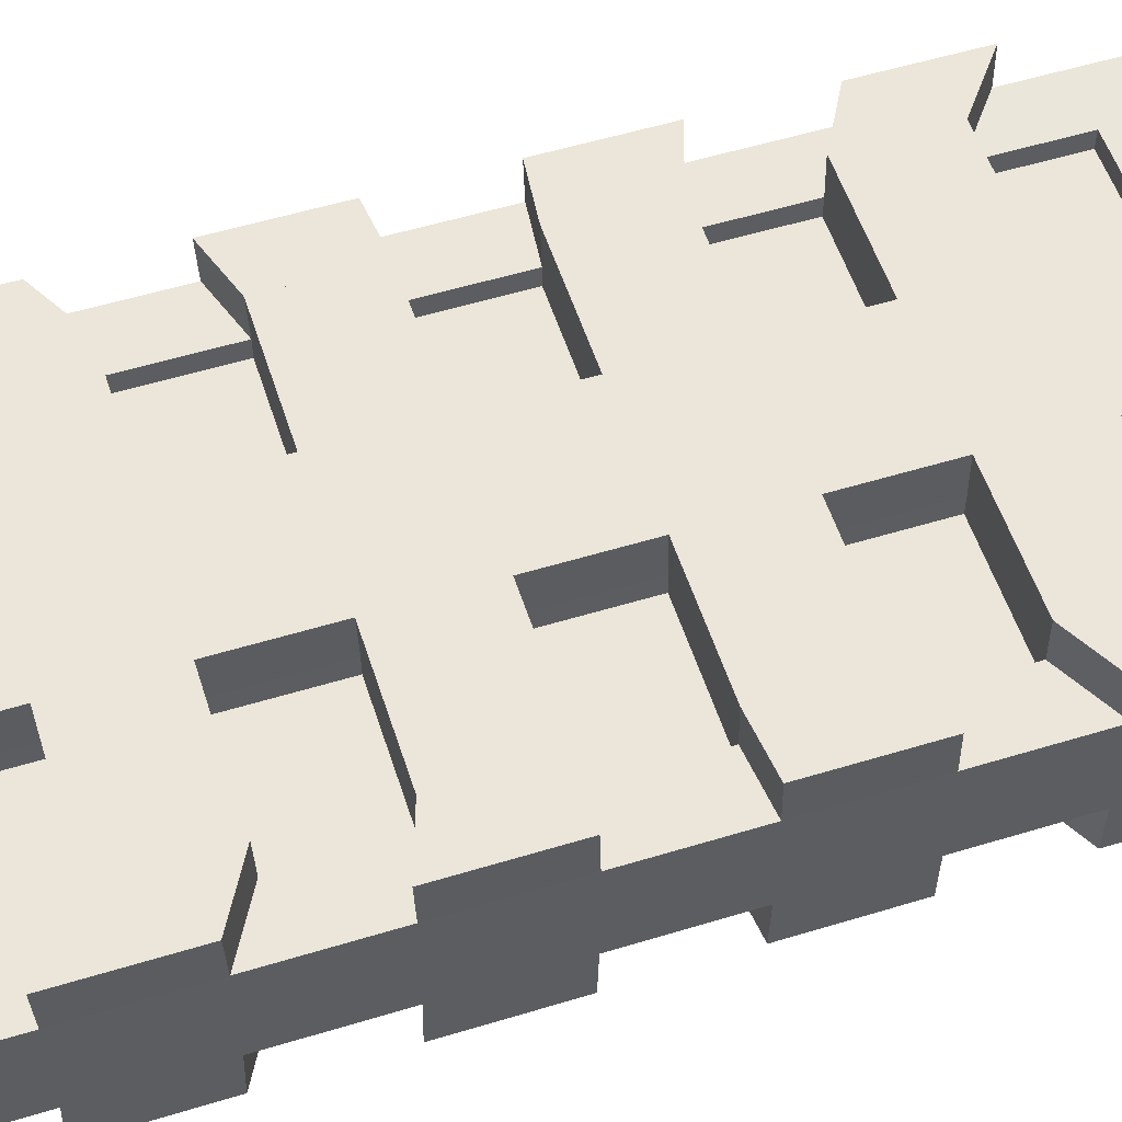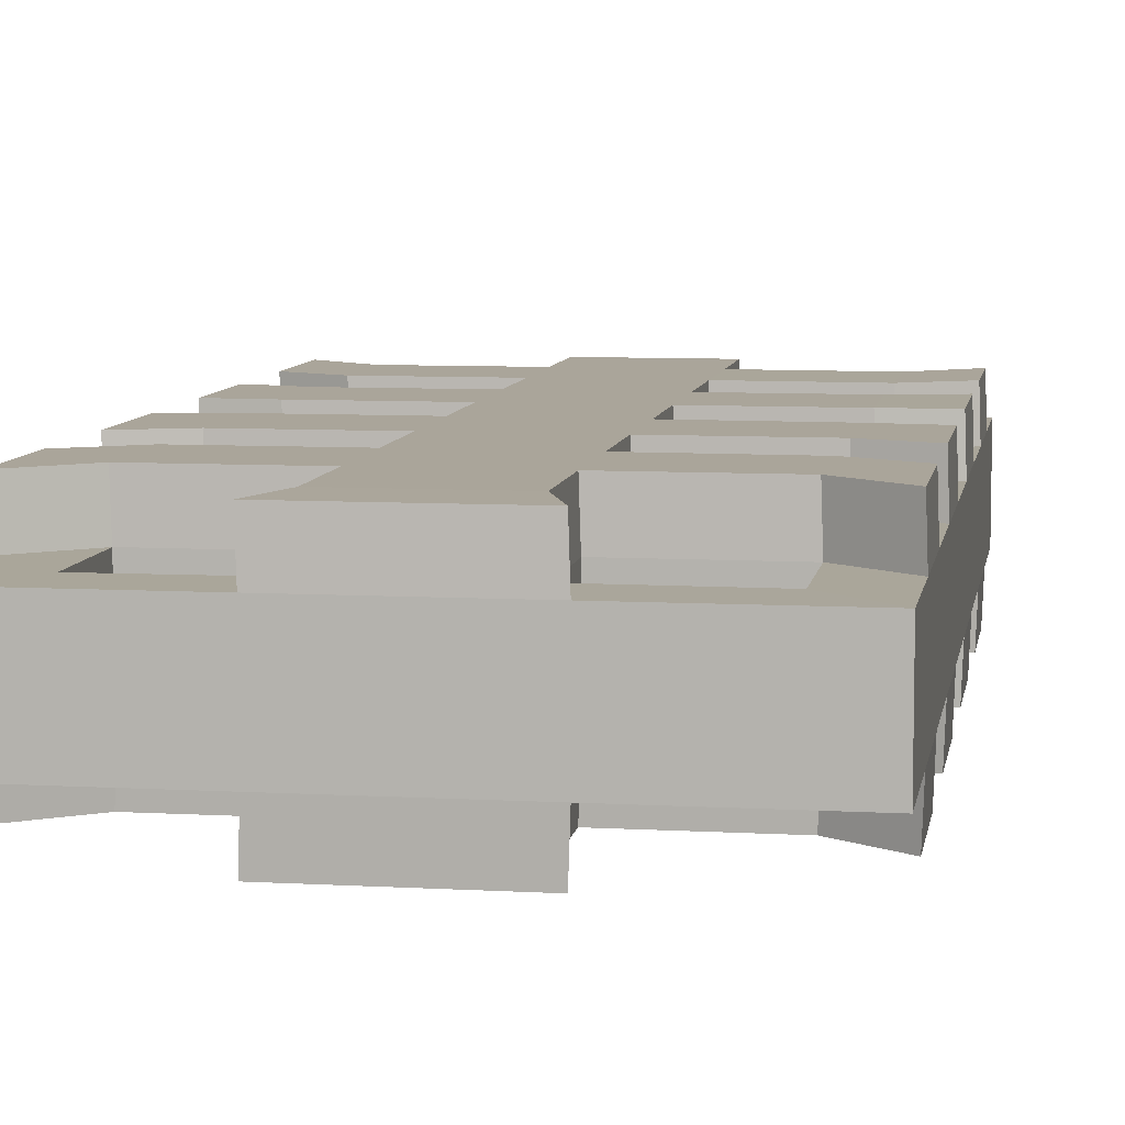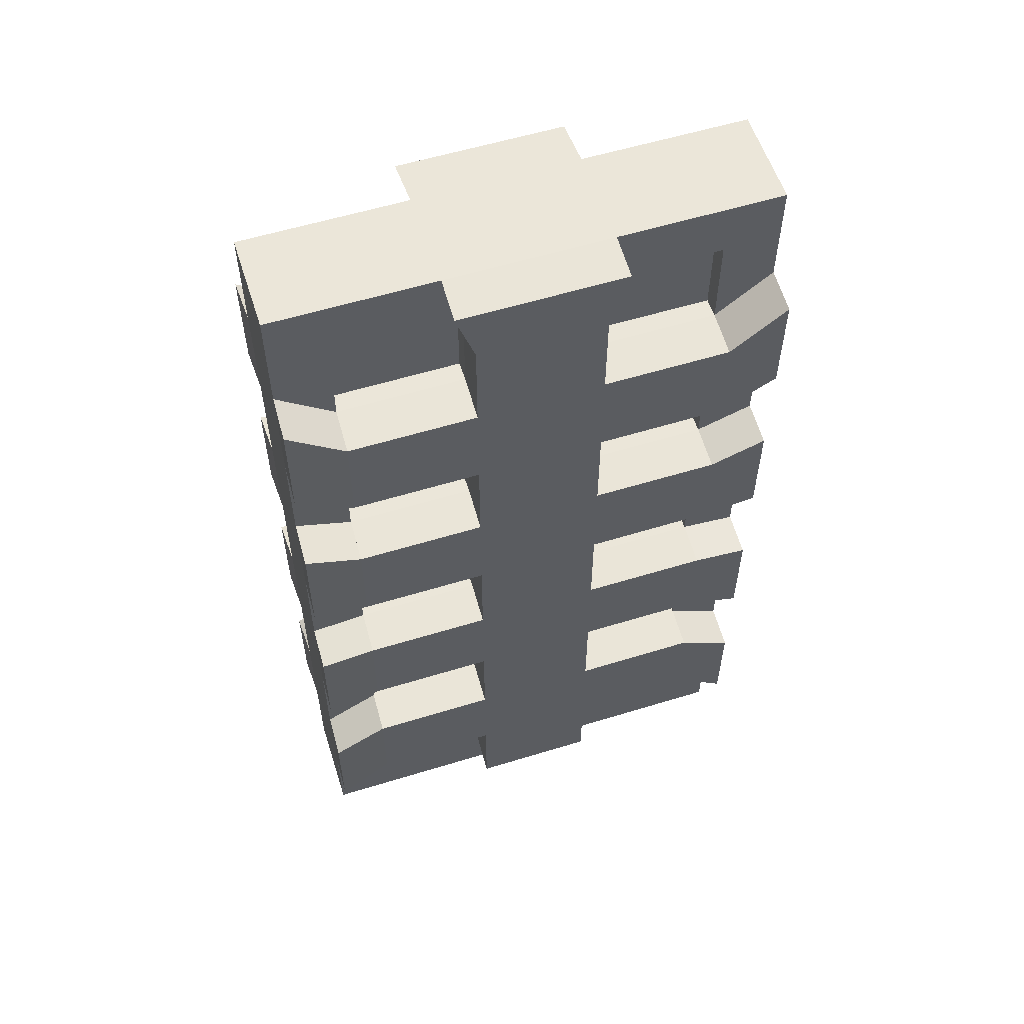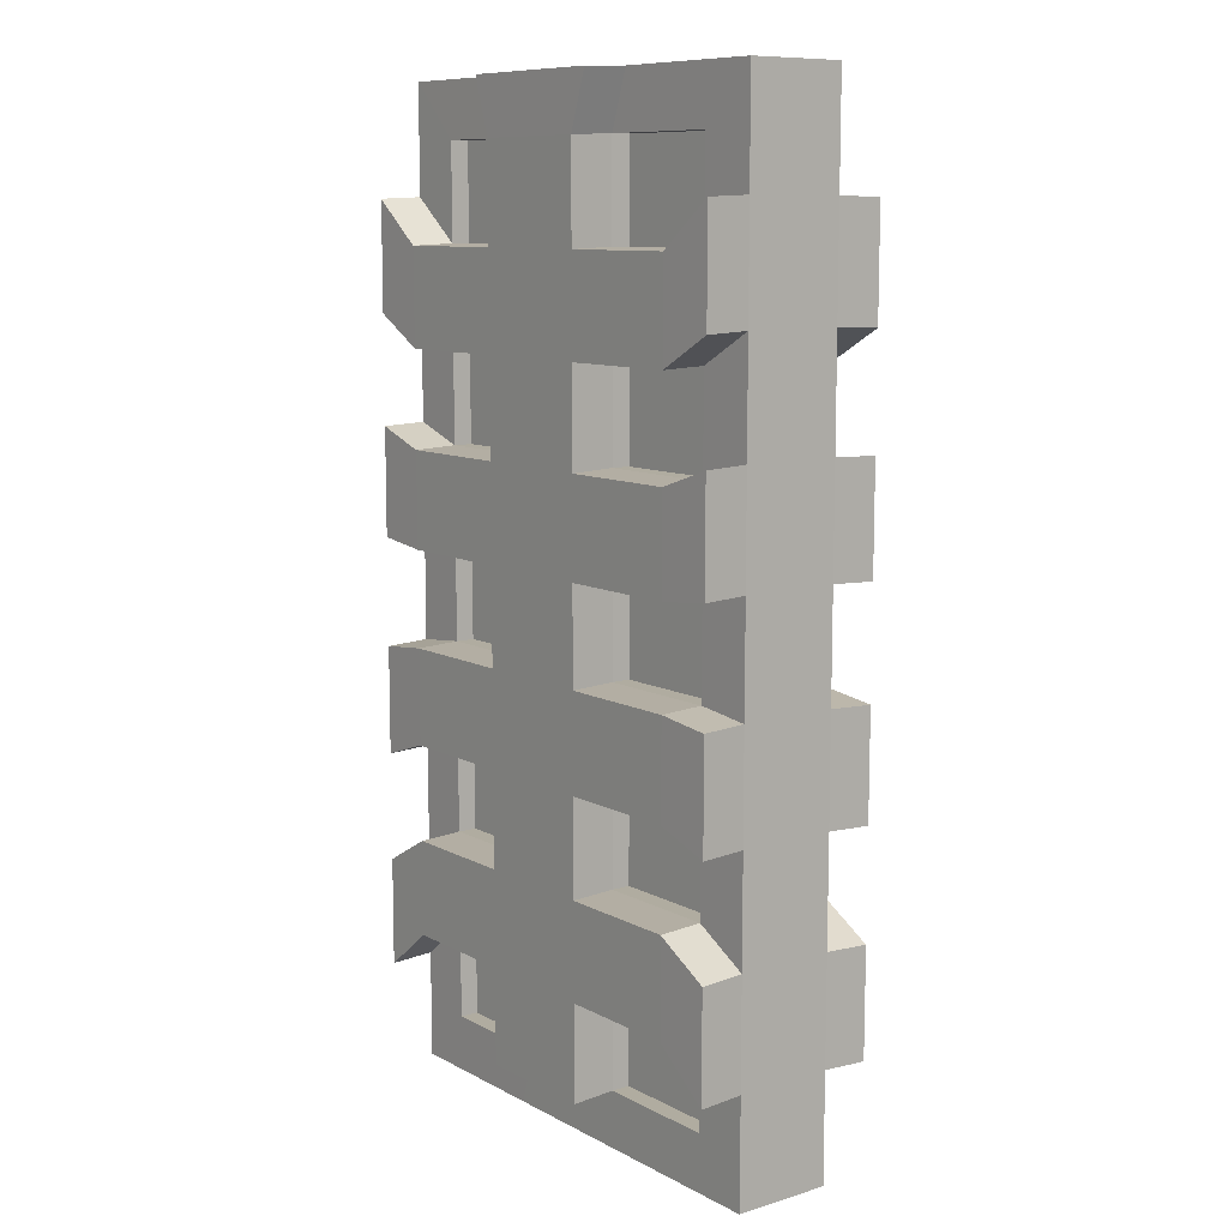
<metadata>
{"format":"obj","ext":"obj","renderer":"f3d","projection":"perspective","resolution":1024,"background":"white","views":[{"elev":55.2,"azim":72.2,"up":"+Z"},{"elev":7.7,"azim":-170.9,"up":"+Z"},{"elev":57.5,"azim":162.3,"up":"+Y"},{"elev":9.9,"azim":52.7,"up":"+Y"}]}
</metadata>
<code>
o Door
v 0.7712 1.771 0.2
v 0.7712 -1.771 0.2
v -0.7712 1.771 0.2
v -0.7712 -1.771 0.2
v -1 -2 0
v 1 2 0
v -1 2 0
v 1 -2 0
v -1 -2 0.2
v -1 2 0.2
v 1 2 0.2
v 1 -2 0.2
v -0.7712 -1.771 0.1229
v -0.7712 1.771 0.1229
v 0.7712 1.771 0.1229
v 0.7712 -1.771 0.1229
v 0.3333 2 0.2
v -0.3333 2 0.2
v -0.3333 -2 0.2
v 0.3333 -2 0.2
v 0.3333 -2 0
v -0.3333 -2 0
v -0.3333 2 0
v 0.3333 2 0
v 0.2571 -1.771 0.2
v 0.2571 1.771 0.1229
v -0.2571 1.771 0.1229
v -0.2571 -1.771 0.1229
v 0.2571 -1.771 0.1229
v -1 -0.6667 0.2
v -1 0.6667 0.2
v 1 0.6667 0.2
v 1 -0.6667 0.2
v 1 0.6667 0
v 1 -0.6667 0
v -1 0.6667 0
v -1 -0.6667 0
v -0.7712 -0.5904 0.1229
v -0.7712 0.5904 0.1229
v 0.7712 0.5904 0.1229
v 0.7712 -0.5904 0.1229
v 0.2571 0.5904 0.1229
v 0.2571 -0.5904 0.1229
v -0.2571 0.5904 0.1229
v -0.2571 -0.5904 0.1229
v -1 -0.2222 0.2
v -1 0.2222 0.2
v 1 0.2222 0.2
v 1 -0.2222 0.2
v 1 0.2222 0
v 1 -0.2222 0
v -1 0.2222 0
v -1 -0.2222 0
v -0.7712 -0.1968 0.1229
v -0.7712 0.1968 0.1229
v 0.7712 0.1968 0.1229
v 0.7712 -0.1968 0.1229
v 0.2571 0.1968 0.1229
v 0.2571 -0.1968 0.1229
v -0.2571 0.1968 0.1229
v -0.2571 -0.1968 0.1229
v -1 1.111 0.2
v -1 1.556 0.2
v -0.7712 0.984 0.1229
v -0.7712 1.378 0.1229
v 1 1.556 0.2
v 1 1.111 0.2
v 1 1.556 0
v 1 1.111 0
v -1 1.556 0
v -1 1.111 0
v 0.7712 1.378 0.1229
v 0.7712 0.984 0.1229
v 0.2571 1.378 0.1229
v 0.2571 0.984 0.1229
v -0.2571 1.378 0.1229
v -0.2571 0.984 0.1229
v 1 -1.111 0.2
v 1 -1.556 0.2
v 1 -1.111 0
v 1 -1.556 0
v -1 -1.111 0
v -1 -1.556 0
v 0.7712 -0.984 0.1229
v 0.7712 -1.378 0.1229
v 0.2571 -0.984 0.1229
v 0.2571 -1.378 0.1229
v -0.2571 -0.984 0.1229
v -0.2571 -1.378 0.1229
v -1 -1.556 0.2
v -1 -1.111 0.2
v -0.7712 -1.378 0.1229
v -0.7712 -0.984 0.1229
v 0.2571 1.771 0.2012
v -0.2571 1.771 0.2012
v -0.2571 -1.771 0.2012
v 0.2571 -1.378 0.2012
v -0.2571 -1.378 0.2012
v -0.7712 0.1968 0.2012
v -0.7712 0.5904 0.2012
v 0.7712 -0.1968 0.2012
v 0.7712 -0.5904 0.2012
v 0.2571 0.984 0.2012
v 0.2571 0.5904 0.2012
v 0.2571 -0.1968 0.2012
v 0.2571 -0.5904 0.2012
v -0.2571 0.984 0.2012
v -0.2571 0.5904 0.2012
v -0.2571 -0.1968 0.2012
v -0.2571 -0.5904 0.2012
v 0.7712 0.5904 0.2012
v -0.7712 -0.5904 0.2012
v -0.7712 -0.1968 0.2012
v 0.7712 0.1968 0.2012
v 0.2571 0.1968 0.2012
v -0.2571 0.1968 0.2012
v -0.7712 0.984 0.2012
v -0.7712 1.378 0.2012
v 0.7712 1.378 0.2012
v 0.7712 0.984 0.2012
v 0.2571 1.378 0.2012
v -0.2571 1.378 0.2012
v 0.7712 -0.984 0.2012
v 0.7712 -1.378 0.2012
v 0.2571 -0.984 0.2012
v -0.2571 -0.984 0.2012
v -0.7712 -1.378 0.2012
v -0.7712 -0.984 0.2012
v 0.3404 1.993 0.384
v -0.3263 1.993 0.384
v -0.9929 0.2151 0.384
v -0.9929 0.6596 0.384
v 1.007 -0.2293 0.384
v 1.007 -0.6737 0.384
v -0.7641 0.1897 0.384
v 1.007 0.6596 0.384
v -0.9929 -0.6737 0.384
v -0.9929 -0.2293 0.384
v 1.007 0.2151 0.384
v -0.7641 -1.385 0.3069
v -0.9929 1.104 0.384
v -0.9929 1.548 0.384
v -0.7641 0.9769 0.384
v 1.007 1.548 0.384
v 1.007 1.104 0.384
v 1.007 -1.118 0.384
v 1.007 -1.563 0.384
v -0.9929 -1.563 0.384
v -0.9929 -1.118 0.384
v -0.7641 -1.385 0.384
v -0.7641 -0.9911 0.384
v -0.25 -1.385 0.3069
v 0.2641 1.764 0.3852
v -0.25 1.764 0.3852
v -0.25 -1.778 0.3852
v 0.2641 -1.778 0.3852
v 0.2641 -1.385 0.3852
v -0.25 -1.385 0.3852
v -0.7641 0.5833 0.3852
v 0.7783 -0.2039 0.3852
v 0.7783 -0.5975 0.3852
v 0.2641 0.9769 0.3852
v 0.2641 0.5833 0.3852
v 0.2641 -0.2039 0.3852
v 0.2641 -0.5975 0.3852
v -0.25 0.9769 0.3852
v -0.25 0.5833 0.3852
v -0.25 -0.2039 0.3852
v -0.25 -0.5975 0.3852
v 0.7783 0.5833 0.3852
v -0.7641 -0.5975 0.3852
v -0.7641 -0.2039 0.3852
v 0.7783 0.1897 0.3852
v 0.2641 0.1897 0.3852
v -0.25 0.1897 0.3852
v -0.7641 1.371 0.3852
v 0.7783 1.371 0.3852
v 0.7783 0.9769 0.3852
v 0.2641 1.371 0.3852
v -0.25 1.371 0.3852
v 0.7783 -0.9911 0.3852
v 0.7783 -1.385 0.3852
v 0.2641 -0.9911 0.3852
v -0.25 -0.9911 0.3852
v 0.7712 1.771 -0.2
v 0.7712 -1.771 -0.2
v -0.7712 1.771 -0.2
v -0.7712 -1.771 -0.2
v -1 -2 -0.2
v -1 2 -0.2
v 1 2 -0.2
v 1 -2 -0.2
v -0.7712 -1.771 -0.1229
v -0.7712 1.771 -0.1229
v 0.7712 1.771 -0.1229
v 0.7712 -1.771 -0.1229
v 0.3333 2 -0.2
v -0.3333 2 -0.2
v -0.3333 -2 -0.2
v 0.3333 -2 -0.2
v 0.2571 -1.771 -0.2
v 0.2571 1.771 -0.1229
v -0.2571 1.771 -0.1229
v -0.2571 -1.771 -0.1229
v 0.2571 -1.771 -0.1229
v -1 -0.6667 -0.2
v -1 0.6667 -0.2
v 1 0.6667 -0.2
v 1 -0.6667 -0.2
v -0.7712 -0.5904 -0.1229
v -0.7712 0.5904 -0.1229
v 0.7712 0.5904 -0.1229
v 0.7712 -0.5904 -0.1229
v 0.2571 0.5904 -0.1229
v 0.2571 -0.5904 -0.1229
v -0.2571 0.5904 -0.1229
v -0.2571 -0.5904 -0.1229
v -1 -0.2222 -0.2
v -1 0.2222 -0.2
v 1 0.2222 -0.2
v 1 -0.2222 -0.2
v -0.7712 -0.1968 -0.1229
v -0.7712 0.1968 -0.1229
v 0.7712 0.1968 -0.1229
v 0.7712 -0.1968 -0.1229
v 0.2571 0.1968 -0.1229
v 0.2571 -0.1968 -0.1229
v -0.2571 0.1968 -0.1229
v -0.2571 -0.1968 -0.1229
v -1 1.111 -0.2
v -1 1.556 -0.2
v -0.7712 0.984 -0.1229
v -0.7712 1.378 -0.1229
v 1 1.556 -0.2
v 1 1.111 -0.2
v 0.7712 1.378 -0.1229
v 0.7712 0.984 -0.1229
v 0.2571 1.378 -0.1229
v 0.2571 0.984 -0.1229
v -0.2571 1.378 -0.1229
v -0.2571 0.984 -0.1229
v 1 -1.111 -0.2
v 1 -1.556 -0.2
v 0.7712 -0.984 -0.1229
v 0.7712 -1.378 -0.1229
v 0.2571 -0.984 -0.1229
v 0.2571 -1.378 -0.1229
v -0.2571 -0.984 -0.1229
v -0.2571 -1.378 -0.1229
v -1 -1.556 -0.2
v -1 -1.111 -0.2
v -0.7712 -1.378 -0.1229
v -0.7712 -0.984 -0.1229
v 0.2571 1.771 -0.2012
v -0.2571 1.771 -0.2012
v -0.2571 -1.771 -0.2012
v 0.2571 -1.378 -0.2012
v -0.2571 -1.378 -0.2012
v -0.7712 0.1968 -0.2012
v -0.7712 0.5904 -0.2012
v 0.7712 -0.1968 -0.2012
v 0.7712 -0.5904 -0.2012
v 0.2571 0.984 -0.2012
v 0.2571 0.5904 -0.2012
v 0.2571 -0.1968 -0.2012
v 0.2571 -0.5904 -0.2012
v -0.2571 0.984 -0.2012
v -0.2571 0.5904 -0.2012
v -0.2571 -0.1968 -0.2012
v -0.2571 -0.5904 -0.2012
v 0.7712 0.5904 -0.2012
v -0.7712 -0.5904 -0.2012
v -0.7712 -0.1968 -0.2012
v 0.7712 0.1968 -0.2012
v 0.2571 0.1968 -0.2012
v -0.2571 0.1968 -0.2012
v -0.7712 0.984 -0.2012
v -0.7712 1.378 -0.2012
v 0.7712 1.378 -0.2012
v 0.7712 0.984 -0.2012
v 0.2571 1.378 -0.2012
v -0.2571 1.378 -0.2012
v 0.7712 -0.984 -0.2012
v 0.7712 -1.378 -0.2012
v 0.2571 -0.984 -0.2012
v -0.2571 -0.984 -0.2012
v -0.7712 -1.378 -0.2012
v -0.7712 -0.984 -0.2012
v 0.3404 1.993 -0.384
v -0.3263 1.993 -0.384
v -0.9929 0.2151 -0.384
v -0.9929 0.6596 -0.384
v 1.007 -0.2293 -0.384
v 1.007 -0.6737 -0.384
v -0.7641 0.1897 -0.384
v 1.007 0.6596 -0.384
v -0.9929 -0.6737 -0.384
v -0.9929 -0.2293 -0.384
v 1.007 0.2151 -0.384
v -0.7641 -1.385 -0.3069
v -0.9929 1.104 -0.384
v -0.9929 1.548 -0.384
v -0.7641 0.9769 -0.384
v 1.007 1.548 -0.384
v 1.007 1.104 -0.384
v 1.007 -1.118 -0.384
v 1.007 -1.563 -0.384
v -0.9929 -1.563 -0.384
v -0.9929 -1.118 -0.384
v -0.7641 -1.385 -0.384
v -0.7641 -0.9911 -0.384
v -0.25 -1.385 -0.3069
v 0.2641 1.764 -0.3852
v -0.25 1.764 -0.3852
v -0.25 -1.778 -0.3852
v 0.2641 -1.778 -0.3852
v 0.2641 -1.385 -0.3852
v -0.25 -1.385 -0.3852
v -0.7641 0.5833 -0.3852
v 0.7783 -0.2039 -0.3852
v 0.7783 -0.5975 -0.3852
v 0.2641 0.9769 -0.3852
v 0.2641 0.5833 -0.3852
v 0.2641 -0.2039 -0.3852
v 0.2641 -0.5975 -0.3852
v -0.25 0.9769 -0.3852
v -0.25 0.5833 -0.3852
v -0.25 -0.2039 -0.3852
v -0.25 -0.5975 -0.3852
v 0.7783 0.5833 -0.3852
v -0.7641 -0.5975 -0.3852
v -0.7641 -0.2039 -0.3852
v 0.7783 0.1897 -0.3852
v 0.2641 0.1897 -0.3852
v -0.25 0.1897 -0.3852
v -0.7641 1.371 -0.3852
v 0.7783 1.371 -0.3852
v 0.7783 0.9769 -0.3852
v 0.2641 1.371 -0.3852
v -0.25 1.371 -0.3852
v 0.7783 -0.9911 -0.3852
v 0.7783 -1.385 -0.3852
v 0.2641 -0.9911 -0.3852
v -0.25 -0.9911 -0.3852
f 23 7 10 18
f 95 3 14 27
f 21 8 12 20
f 68 6 11 66
f 63 10 7 70
f 118 3 10 63
f 124 2 12 79
f 94 1 11 17
f 96 4 9 19
f 76 27 14 65
f 127 4 13 92
f 25 2 16 29
f 119 1 15 72
f 4 96 28 13
f 96 25 29 28
f 72 15 26 74
f 44 39 100 108
f 2 25 20 12
f 25 96 19 20
f 3 95 18 10
f 103 120 178 162
f 5 22 19 9
f 22 21 20 19
f 1 94 26 15
f 6 24 17 11
f 24 23 18 17
f 41 57 101 102
f 29 87 97 25
f 84 41 43 86
f 59 58 115 105
f 123 102 41 84
f 117 100 39 64
f 88 45 38 93
f 38 45 110 112
f 120 111 32 67
f 118 63 142 176
f 128 112 30 91
f 32 111 170 136
f 91 30 37 82
f 127 92 140 150
f 80 35 33 78
f 62 117 143 141
f 35 51 49 33
f 51 50 48 49
f 30 46 53 37
f 46 47 52 53
f 33 49 133 134
f 113 99 47 46
f 107 108 167 166
f 114 101 49 48
f 65 64 117 118
f 61 60 55 54
f 99 113 54 55
f 101 114 56 57
f 27 76 122 95
f 57 56 58 59
f 55 60 116 99
f 76 65 118 122
f 1 119 66 11
f 104 103 162 163
f 3 118 65 14
f 39 55 99 100
f 61 54 113 109
f 40 73 75 42
f 93 92 127 128
f 111 120 73 40
f 44 77 64 39
f 64 77 107 117
f 100 117 62 31
f 95 122 180 154
f 31 62 71 36
f 62 63 70 71
f 34 69 67 32
f 117 118 176 143
f 8 81 79 12
f 81 80 78 79
f 9 90 83 5
f 90 91 82 83
f 4 127 90 9
f 127 128 151 150
f 28 89 92 13
f 2 124 85 16
f 16 85 87 29
f 56 40 111 114
f 74 26 94 121
f 84 86 125 123
f 112 128 93 38
f 102 123 78 33
f 102 101 160 161
f 100 99 135 159
f 121 94 153 179
f 63 62 141 142
f 91 90 148 149
f 98 96 155 158
f 120 119 177 178
f 17 18 130 129
f 25 97 157 156
f 96 25 156 155
f 94 95 154 153
f 124 79 147 182
f 115 114 173 174
f 94 17 129 153
f 78 123 181 146
f 85 84 123 124
f 89 28 96 98
f 42 75 103 104
f 86 43 106 125
f 60 61 109 116
f 77 44 108 107
f 57 59 105 101
f 45 88 126 110
f 101 105 164 160
f 58 56 114 115
f 88 93 128 126
f 75 73 120 103
f 43 41 102 106
f 72 74 121 119
f 40 42 104 111
f 54 38 112 113
f 26 27 95 94
f 87 85 124 97
f 73 72 119 120
f 154 153 129 130
f 160 161 134 133
f 135 159 132 131
f 131 132 31 47
f 48 32 136 139
f 171 172 138 137
f 170 173 139 136
f 177 178 145 144
f 143 176 142 141
f 67 66 144 145
f 150 151 149 148
f 181 182 147 146
f 179 153 154 180
f 183 165 169 184
f 174 163 167 175
f 173 170 163 174
f 175 167 159 135
f 169 168 172 171
f 161 160 164 165
f 165 164 168 169
f 164 174 175 168
f 163 162 166 167
f 162 179 180 166
f 178 177 179 162
f 166 180 176 143
f 158 184 151 150
f 182 181 183 157
f 156 157 158 155
f 157 183 184 158
f 140 152 158 150
f 102 33 134 161
f 119 121 179 177
f 30 112 171 137
f 69 68 66 67
f 117 107 166 143
f 106 102 161 165
f 100 31 132 159
f 90 127 150 148
f 89 98 158 152
f 122 118 176 180
f 111 104 163 170
f 128 91 149 151
f 124 123 181 182
f 112 110 169 171
f 92 89 152 140
f 125 106 165 183
f 113 46 138 172
f 108 100 159 167
f 79 78 146 147
f 47 99 135 131
f 113 112 171 172
f 110 126 184 169
f 114 48 139 173
f 114 111 170 173
f 46 30 137 138
f 49 101 160 133
f 105 115 174 164
f 126 128 151 184
f 116 109 168 175
f 50 34 32 48
f 97 124 182 157
f 109 113 172 168
f 66 119 177 144
f 123 125 183 181
f 99 116 175 135
f 36 52 47 31
f 18 95 154 130
f 120 67 145 178
f 23 198 190 7
f 255 203 194 187
f 21 200 192 8
f 68 234 191 6
f 231 70 7 190
f 278 231 190 187
f 284 243 192 186
f 254 197 191 185
f 256 199 189 188
f 240 233 194 203
f 287 252 193 188
f 201 205 196 186
f 279 236 195 185
f 188 193 204 256
f 256 204 205 201
f 236 238 202 195
f 216 268 260 211
f 186 192 200 201
f 201 200 199 256
f 187 190 198 255
f 263 322 338 280
f 5 189 199 22
f 22 199 200 21
f 185 195 202 254
f 6 191 197 24
f 24 197 198 23
f 213 262 261 225
f 205 201 257 247
f 244 246 215 213
f 227 265 275 226
f 283 244 213 262
f 277 232 211 260
f 248 253 210 217
f 210 272 270 217
f 280 235 208 271
f 278 336 302 231
f 288 251 206 272
f 208 296 330 271
f 251 82 37 206
f 287 310 300 252
f 80 242 209 35
f 230 301 303 277
f 35 209 221 51
f 51 221 220 50
f 206 37 53 218
f 218 53 52 219
f 209 294 293 221
f 273 218 219 259
f 267 326 327 268
f 274 220 221 261
f 233 278 277 232
f 229 222 223 228
f 259 223 222 273
f 261 225 224 274
f 203 255 282 240
f 225 227 226 224
f 223 259 276 228
f 240 282 278 233
f 185 191 234 279
f 264 323 322 263
f 187 194 233 278
f 211 260 259 223
f 229 269 273 222
f 212 214 239 237
f 253 288 287 252
f 271 212 237 280
f 216 211 232 241
f 232 277 267 241
f 260 207 230 277
f 255 314 340 282
f 207 36 71 230
f 230 71 70 231
f 34 208 235 69
f 277 303 336 278
f 8 192 243 81
f 81 243 242 80
f 189 5 83 250
f 250 83 82 251
f 188 189 250 287
f 287 310 311 288
f 204 193 252 249
f 186 196 245 284
f 196 205 247 245
f 224 274 271 212
f 238 281 254 202
f 244 283 285 246
f 272 210 253 288
f 262 209 242 283
f 262 321 320 261
f 260 319 295 259
f 281 339 313 254
f 231 302 301 230
f 251 309 308 250
f 258 318 315 256
f 280 338 337 279
f 197 289 290 198
f 201 316 317 257
f 256 315 316 201
f 254 313 314 255
f 284 342 307 243
f 275 334 333 274
f 254 313 289 197
f 242 306 341 283
f 245 284 283 244
f 249 258 256 204
f 214 264 263 239
f 246 285 266 215
f 228 276 269 229
f 241 267 268 216
f 225 261 265 227
f 217 270 286 248
f 261 320 324 265
f 226 275 274 224
f 248 286 288 253
f 239 263 280 237
f 215 266 262 213
f 236 279 281 238
f 212 271 264 214
f 222 273 272 210
f 202 254 255 203
f 247 257 284 245
f 237 280 279 236
f 314 290 289 313
f 320 293 294 321
f 295 291 292 319
f 291 219 207 292
f 220 299 296 208
f 331 297 298 332
f 330 296 299 333
f 337 304 305 338
f 303 301 302 336
f 235 305 304 234
f 310 308 309 311
f 341 306 307 342
f 339 340 314 313
f 343 344 329 325
f 334 335 327 323
f 333 334 323 330
f 335 295 319 327
f 329 331 332 328
f 321 325 324 320
f 325 329 328 324
f 324 328 335 334
f 323 327 326 322
f 322 326 340 339
f 338 322 339 337
f 326 303 336 340
f 318 310 311 344
f 342 317 343 341
f 316 315 318 317
f 317 318 344 343
f 300 310 318 312
f 262 321 294 209
f 279 337 339 281
f 206 297 331 272
f 69 235 234 68
f 277 303 326 267
f 266 325 321 262
f 260 319 292 207
f 250 308 310 287
f 249 312 318 258
f 282 340 336 278
f 271 330 323 264
f 288 311 309 251
f 284 342 341 283
f 272 331 329 270
f 252 300 312 249
f 285 343 325 266
f 273 332 298 218
f 268 327 319 260
f 243 307 306 242
f 219 291 295 259
f 273 332 331 272
f 270 329 344 286
f 274 333 299 220
f 274 333 330 271
f 218 298 297 206
f 221 293 320 261
f 265 324 334 275
f 286 344 311 288
f 276 335 328 269
f 50 220 208 34
f 257 317 342 284
f 269 328 332 273
f 234 304 337 279
f 283 341 343 285
f 259 295 335 276
f 36 207 219 52
f 198 290 314 255
f 280 338 305 235

</code>
